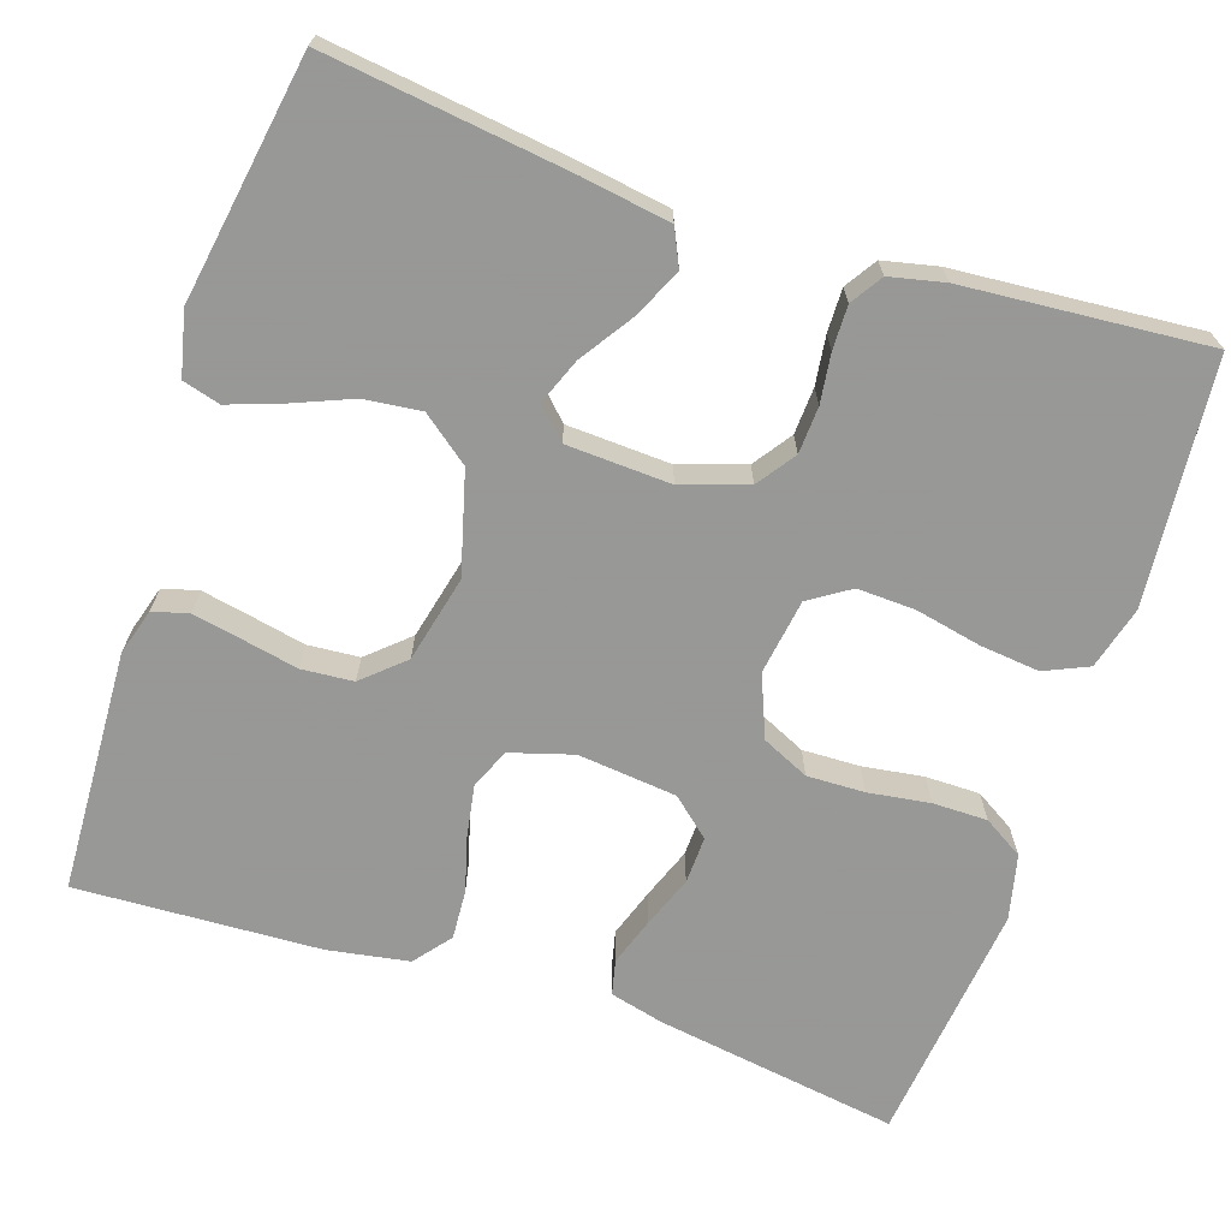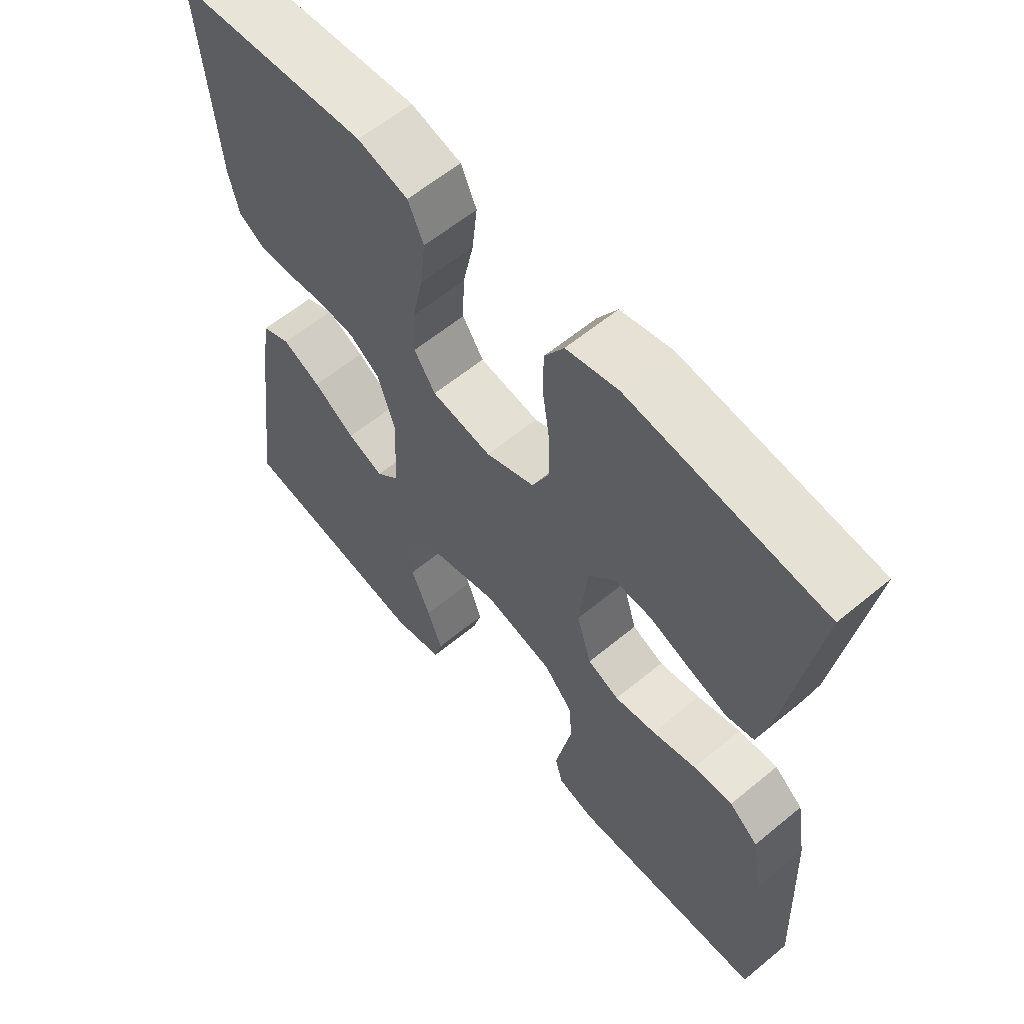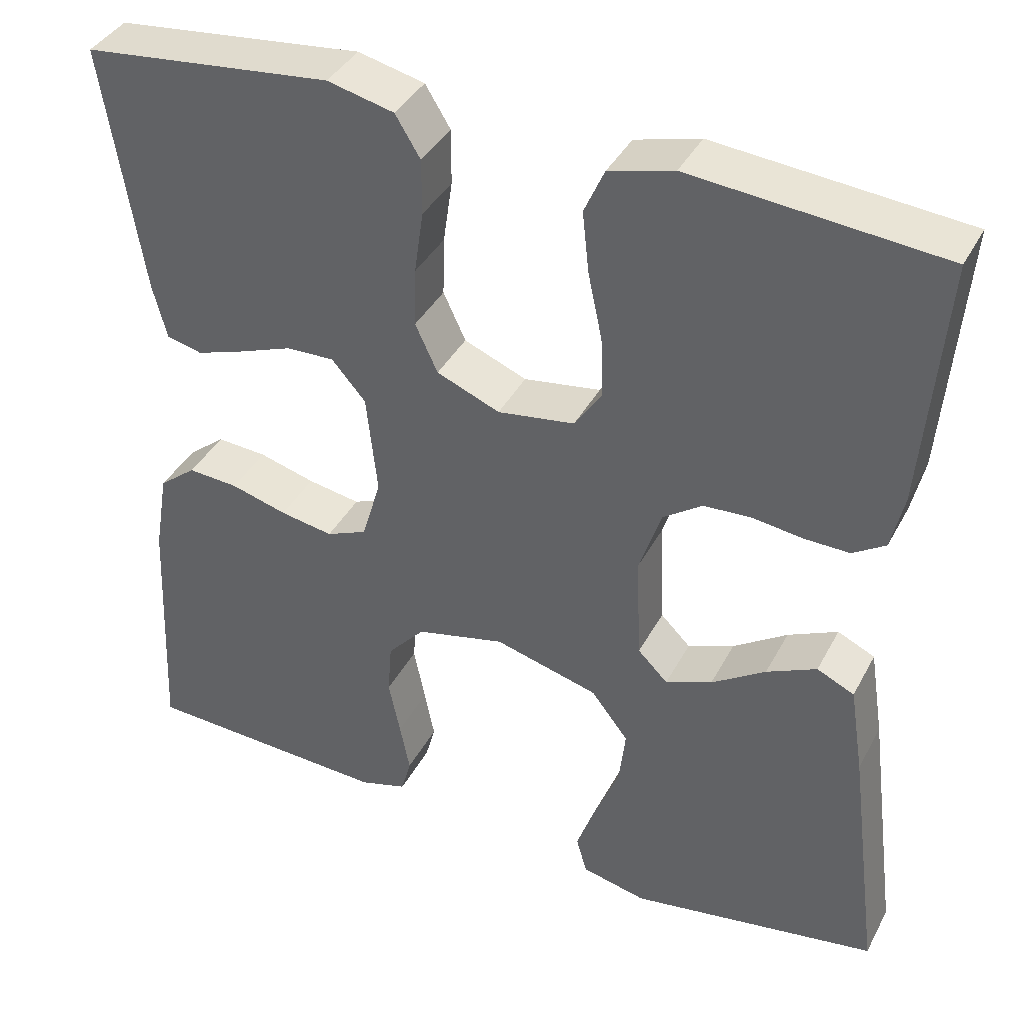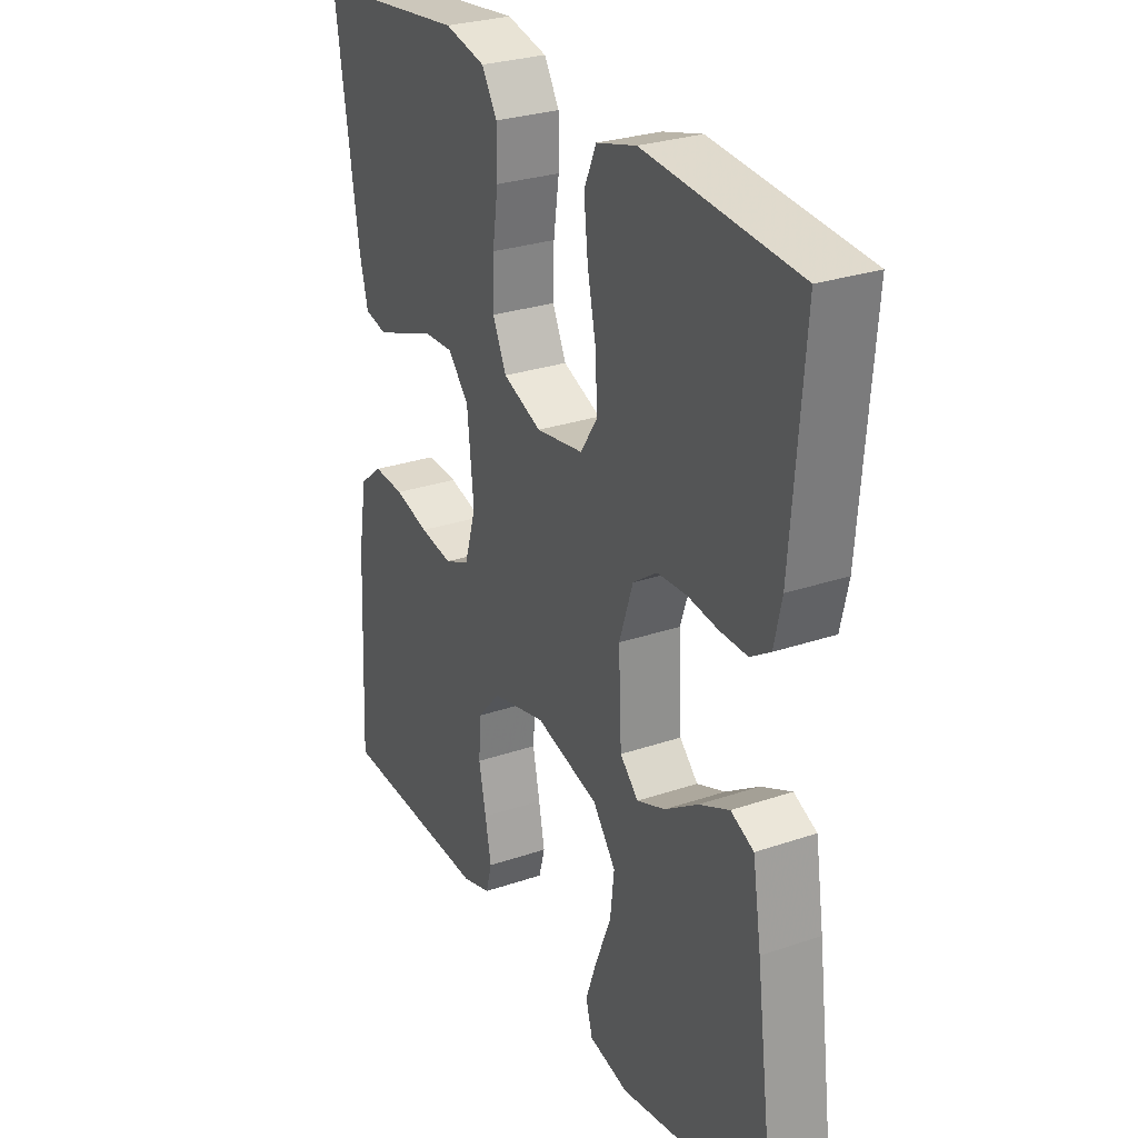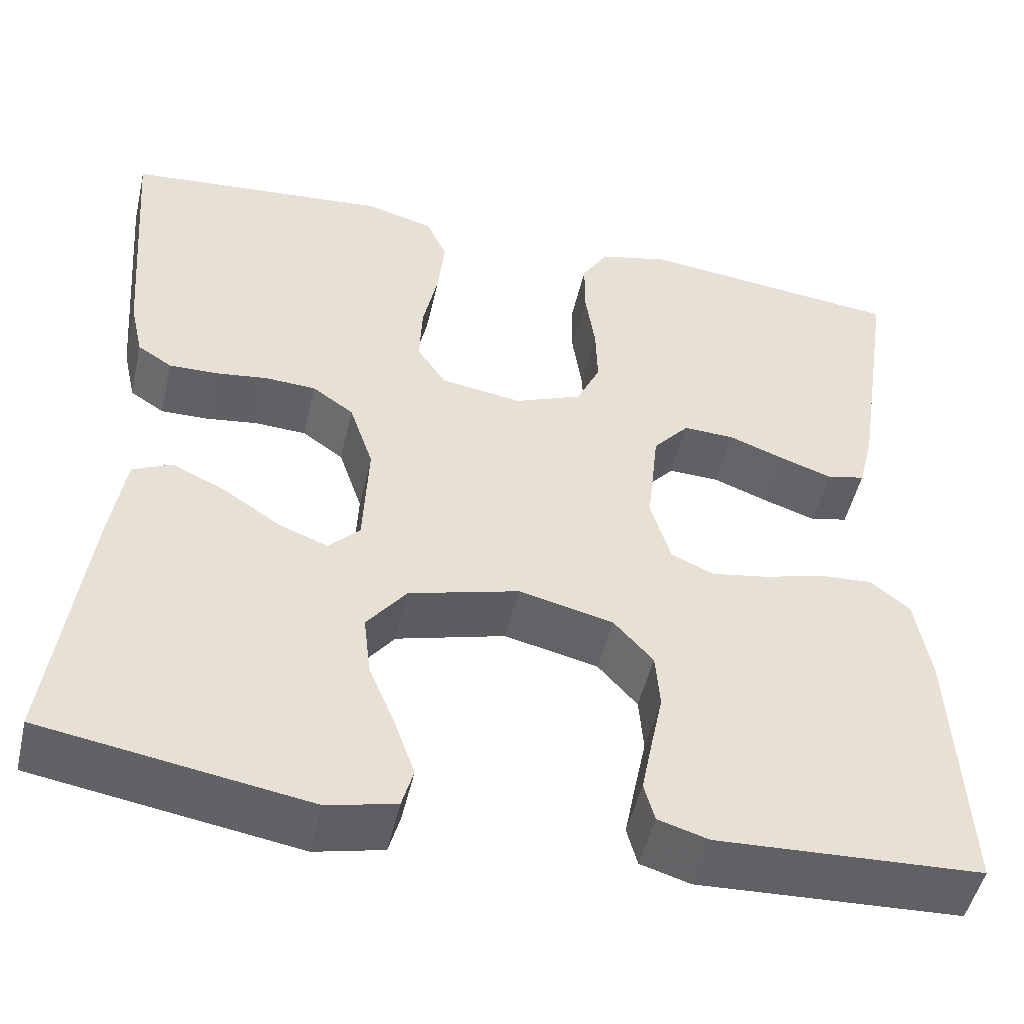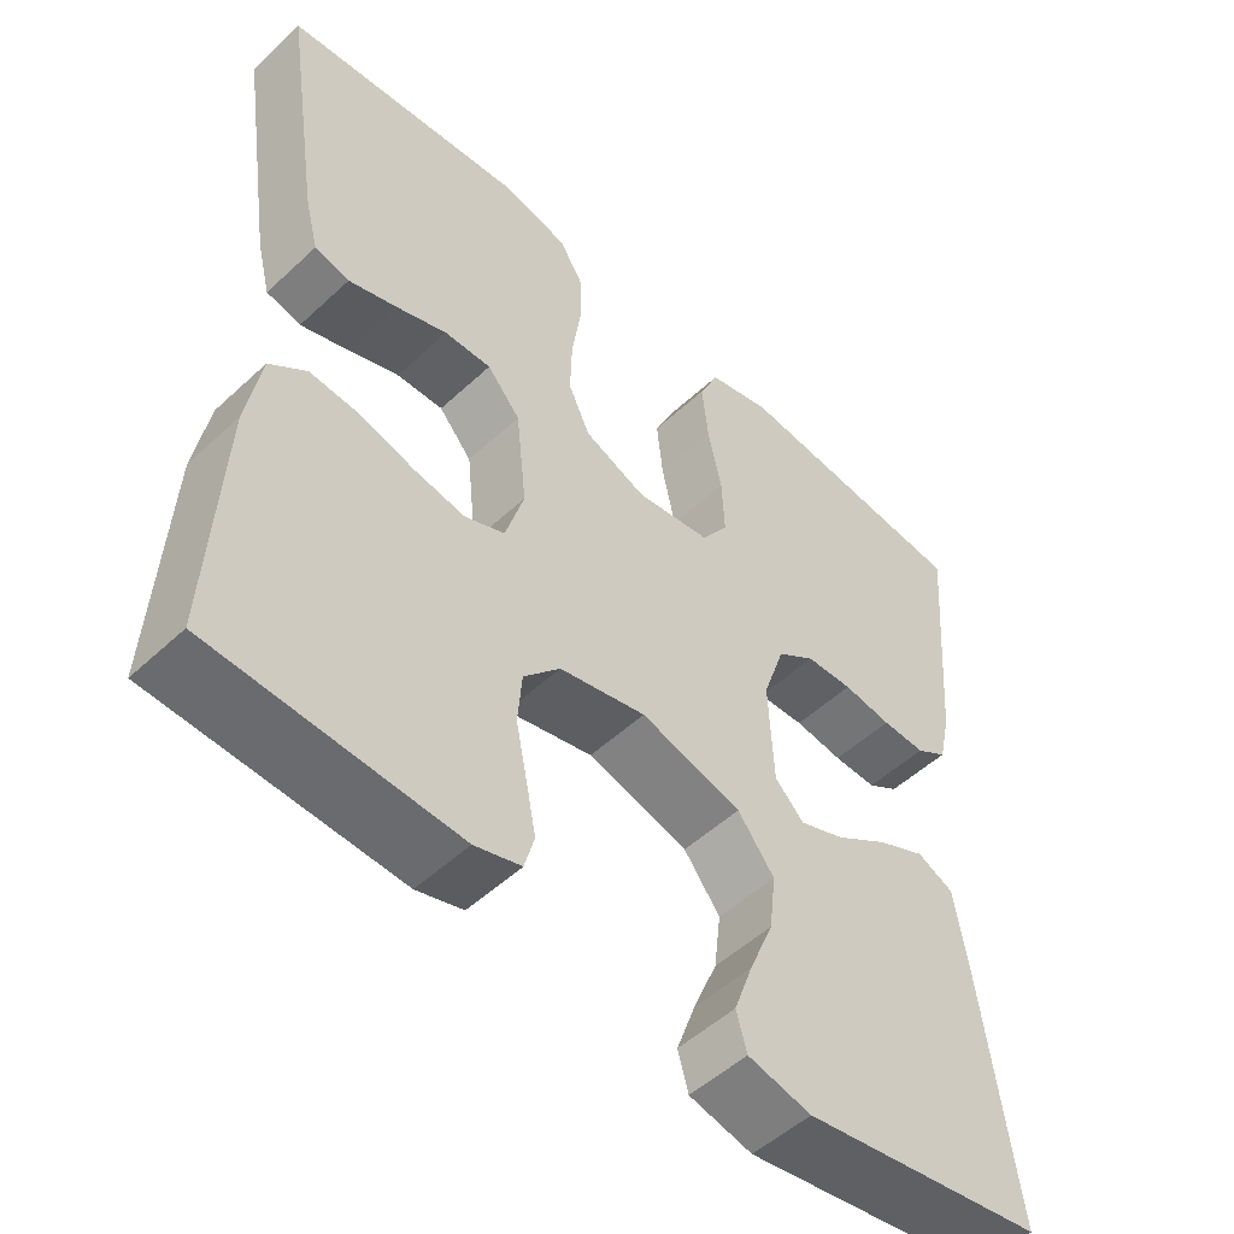
<metadata>
{"format":"obj","ext":"obj","renderer":"f3d","projection":"perspective","resolution":1024,"background":"white","views":[{"elev":-68.4,"azim":-108.4,"up":"+Y"},{"elev":60.4,"azim":49.8,"up":"+Z"},{"elev":39.0,"azim":-154.4,"up":"+Z"},{"elev":27.9,"azim":-117.5,"up":"+Z"},{"elev":-49.8,"azim":-12.9,"up":"+Z"},{"elev":-51.7,"azim":135.1,"up":"+Z"}]}
</metadata>
<code>
v -0.5 0.07 -0.5
v -0.461 0.07 -0.2
v -0.444 0.07 -0.092
v -0.399 0.07 -0.071
v -0.339 0.07 -0.099
v -0.274 0.07 -0.142
v -0.218 0.07 -0.164
v -0.182 0.07 -0.128
v -0.176 0.07 0
v -0.203 0.07 0.081
v -0.25 0.07 0.114
v -0.308 0.07 0.117
v -0.368 0.07 0.109
v -0.422 0.07 0.108
v -0.461 0.07 0.133
v -0.476 0.07 0.2
v -0.5 0.07 0.5
v -0.2 0.07 0.527
v -0.122 0.07 0.506
v -0.098 0.07 0.452
v -0.106 0.07 0.378
v -0.123 0.07 0.298
v -0.126 0.07 0.226
v -0.093 0.07 0.176
v 0 0.07 0.162
v 0.076 0.07 0.193
v 0.103 0.07 0.251
v 0.101 0.07 0.322
v 0.09 0.07 0.398
v 0.09 0.07 0.465
v 0.12 0.07 0.514
v 0.2 0.07 0.533
v 0.5 0.07 0.5
v 0.454 0.07 0.2
v 0.437 0.07 0.133
v 0.394 0.07 0.123
v 0.335 0.07 0.143
v 0.271 0.07 0.167
v 0.213 0.07 0.169
v 0.172 0.07 0.122
v 0.159 0.07 0
v 0.182 0.07 -0.077
v 0.231 0.07 -0.098
v 0.295 0.07 -0.087
v 0.363 0.07 -0.068
v 0.424 0.07 -0.064
v 0.469 0.07 -0.1
v 0.486 0.07 -0.2
v 0.5 0.07 -0.5
v 0.2 0.07 -0.514
v 0.143 0.07 -0.497
v 0.131 0.07 -0.453
v 0.143 0.07 -0.392
v 0.157 0.07 -0.324
v 0.152 0.07 -0.26
v 0.107 0.07 -0.21
v 0 0.07 -0.185
v -0.125 0.07 -0.219
v -0.17 0.07 -0.277
v -0.162 0.07 -0.347
v -0.132 0.07 -0.42
v -0.109 0.07 -0.485
v -0.122 0.07 -0.531
v -0.2 0.07 -0.549
v -0.5 0 -0.5
v -0.461 0 -0.2
v -0.444 0 -0.092
v -0.399 0 -0.071
v -0.339 0 -0.099
v -0.274 0 -0.142
v -0.218 0 -0.164
v -0.182 0 -0.128
v -0.176 0 0
v -0.203 0 0.081
v -0.25 0 0.114
v -0.308 0 0.117
v -0.368 0 0.109
v -0.422 0 0.108
v -0.461 0 0.133
v -0.476 0 0.2
v -0.5 0 0.5
v -0.2 0 0.527
v -0.122 0 0.506
v -0.098 0 0.452
v -0.106 0 0.378
v -0.123 0 0.298
v -0.126 0 0.226
v -0.093 0 0.176
v 0 0 0.162
v 0.076 0 0.193
v 0.103 0 0.251
v 0.101 0 0.322
v 0.09 0 0.398
v 0.09 0 0.465
v 0.12 0 0.514
v 0.2 0 0.533
v 0.5 0 0.5
v 0.454 0 0.2
v 0.437 0 0.133
v 0.394 0 0.123
v 0.335 0 0.143
v 0.271 0 0.167
v 0.213 0 0.169
v 0.172 0 0.122
v 0.159 0 0
v 0.182 0 -0.077
v 0.231 0 -0.098
v 0.295 0 -0.087
v 0.363 0 -0.068
v 0.424 0 -0.064
v 0.469 0 -0.1
v 0.486 0 -0.2
v 0.5 0 -0.5
v 0.2 0 -0.514
v 0.143 0 -0.497
v 0.131 0 -0.453
v 0.143 0 -0.392
v 0.157 0 -0.324
v 0.152 0 -0.26
v 0.107 0 -0.21
v 0 0 -0.185
v -0.125 0 -0.219
v -0.17 0 -0.277
v -0.162 0 -0.347
v -0.132 0 -0.42
v -0.109 0 -0.485
v -0.122 0 -0.531
v -0.2 0 -0.549
f 4 5 6
f 3 4 6
f 2 3 6
f 1 2 6
f 64 1 6
f 63 64 6
f 62 63 6
f 61 62 6
f 60 61 6
f 59 60 6 7
f 58 59 7 8
f 57 58 8 9
f 56 57 9 10
f 52 53 54
f 51 52 54
f 50 51 54
f 49 50 54
f 48 49 54
f 47 48 54
f 46 47 54
f 45 46 54
f 44 45 54
f 43 44 54 55
f 42 43 55 56
f 36 37 38
f 35 36 38
f 34 35 38
f 33 34 38
f 32 33 38
f 31 32 38
f 30 31 38
f 29 30 38
f 28 29 38
f 27 28 38 39
f 26 27 39 40
f 20 21 22
f 19 20 22
f 18 19 22
f 17 18 22
f 16 17 22
f 15 16 22
f 14 15 22
f 13 14 22
f 12 13 22
f 11 12 22 23
f 10 11 23 24
f 10 24 25
f 56 10 25
f 42 56 25
f 41 42 25
f 25 26 40 41
f 70 69 68
f 70 68 67
f 70 67 66
f 70 66 65
f 70 65 128
f 70 128 127
f 70 127 126
f 70 126 125
f 70 125 124
f 71 70 124 123
f 72 71 123 122
f 73 72 122 121
f 74 73 121 120
f 118 117 116
f 118 116 115
f 118 115 114
f 118 114 113
f 118 113 112
f 118 112 111
f 118 111 110
f 118 110 109
f 118 109 108
f 119 118 108 107
f 120 119 107 106
f 102 101 100
f 102 100 99
f 102 99 98
f 102 98 97
f 102 97 96
f 102 96 95
f 102 95 94
f 102 94 93
f 102 93 92
f 103 102 92 91
f 104 103 91 90
f 86 85 84
f 86 84 83
f 86 83 82
f 86 82 81
f 86 81 80
f 86 80 79
f 86 79 78
f 86 78 77
f 86 77 76
f 87 86 76 75
f 88 87 75 74
f 89 88 74
f 89 74 120
f 89 120 106
f 89 106 105
f 105 104 90 89
f 1 65 66 2
f 2 66 67 3
f 3 67 68 4
f 4 68 69 5
f 5 69 70 6
f 6 70 71 7
f 7 71 72 8
f 8 72 73 9
f 9 73 74 10
f 10 74 75 11
f 11 75 76 12
f 12 76 77 13
f 13 77 78 14
f 14 78 79 15
f 15 79 80 16
f 16 80 81 17
f 17 81 82 18
f 18 82 83 19
f 19 83 84 20
f 20 84 85 21
f 21 85 86 22
f 22 86 87 23
f 23 87 88 24
f 24 88 89 25
f 25 89 90 26
f 26 90 91 27
f 27 91 92 28
f 28 92 93 29
f 29 93 94 30
f 30 94 95 31
f 31 95 96 32
f 32 96 97 33
f 33 97 98 34
f 34 98 99 35
f 35 99 100 36
f 36 100 101 37
f 37 101 102 38
f 38 102 103 39
f 39 103 104 40
f 40 104 105 41
f 41 105 106 42
f 42 106 107 43
f 43 107 108 44
f 44 108 109 45
f 45 109 110 46
f 46 110 111 47
f 47 111 112 48
f 48 112 113 49
f 49 113 114 50
f 50 114 115 51
f 51 115 116 52
f 52 116 117 53
f 53 117 118 54
f 54 118 119 55
f 55 119 120 56
f 56 120 121 57
f 57 121 122 58
f 58 122 123 59
f 59 123 124 60
f 60 124 125 61
f 61 125 126 62
f 62 126 127 63
f 63 127 128 64
f 64 128 65 1

</code>
